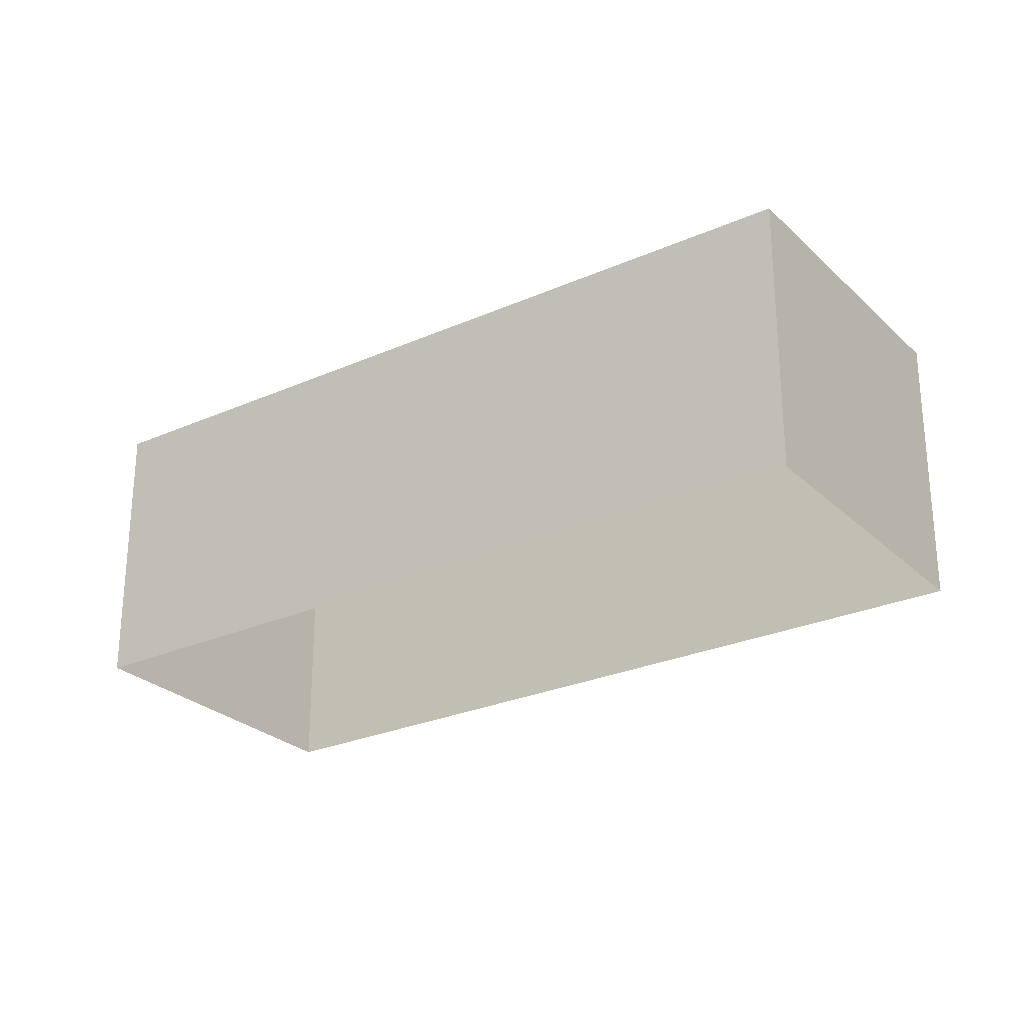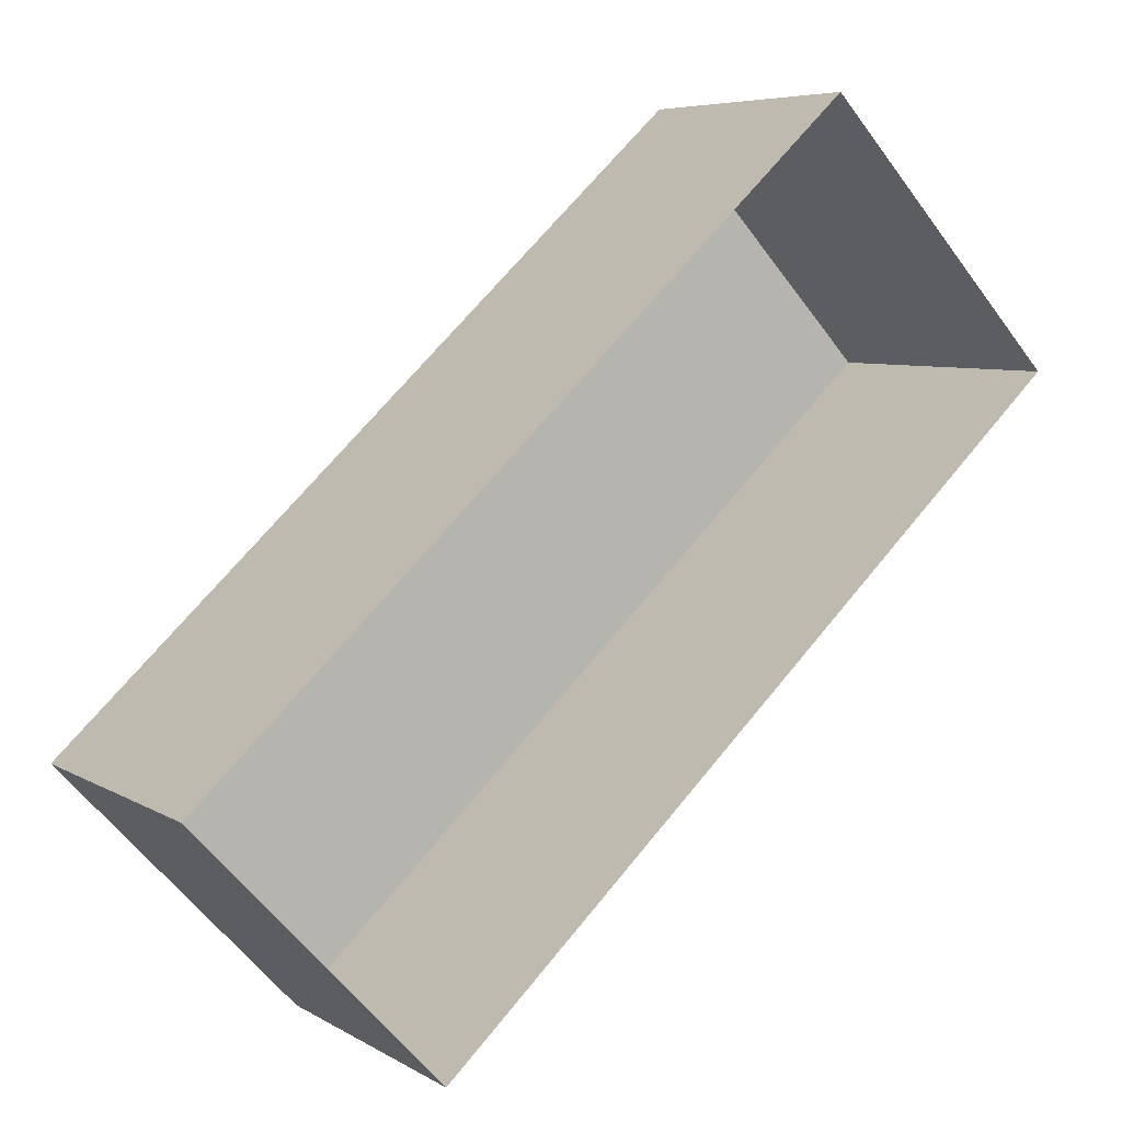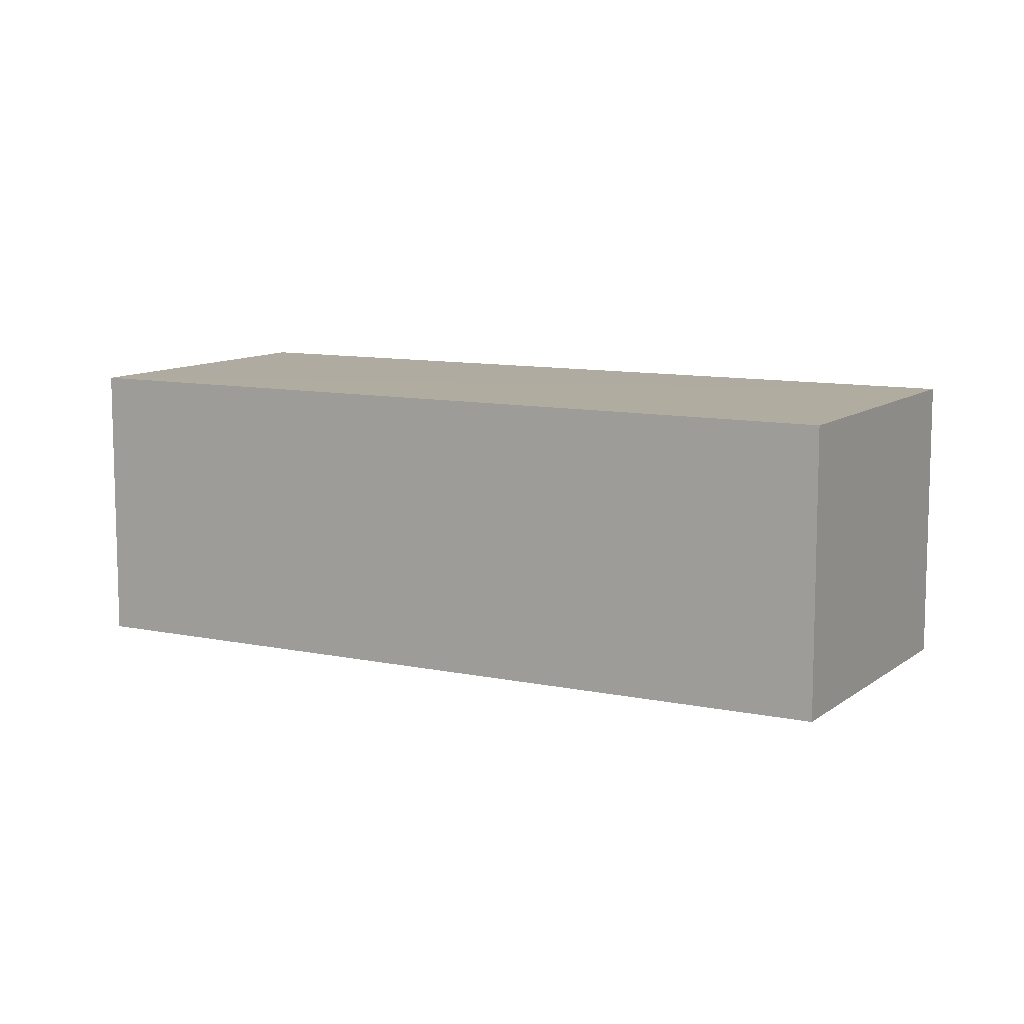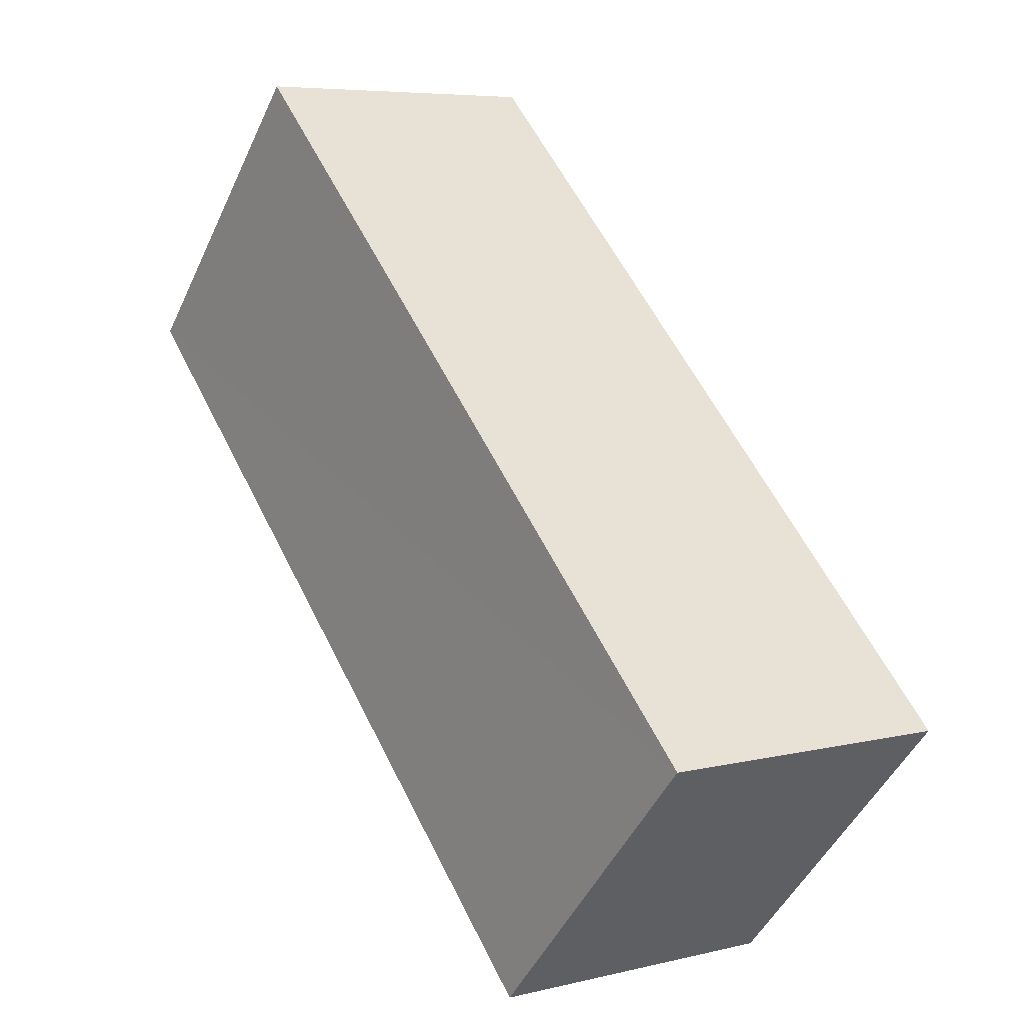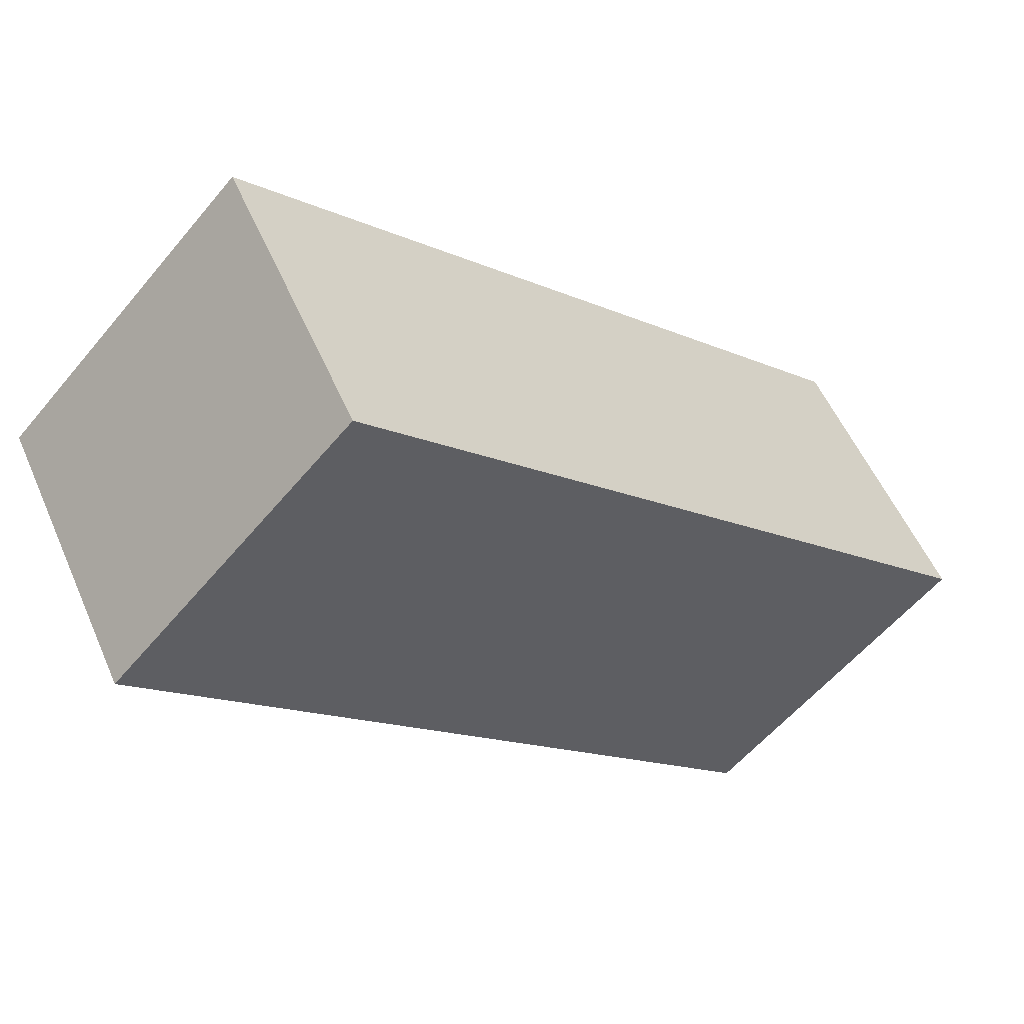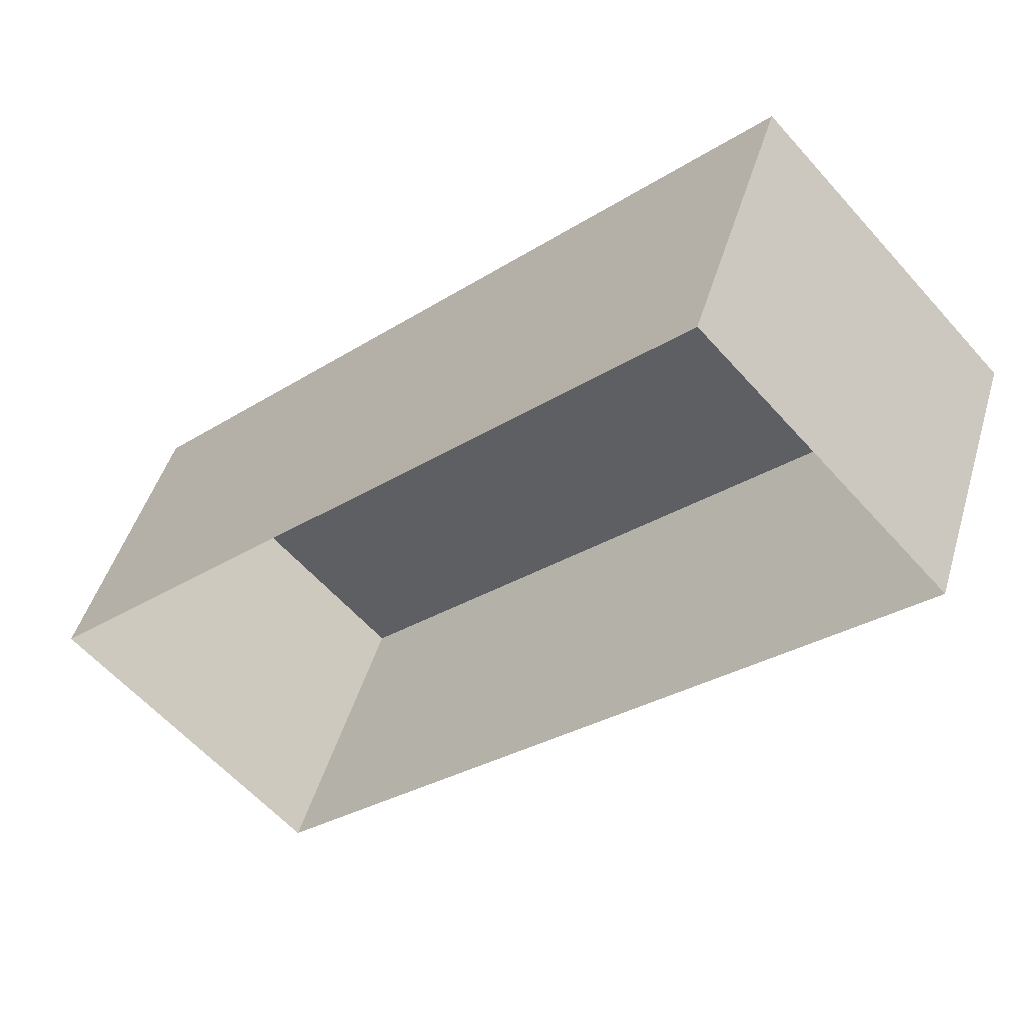
<metadata>
{"format":"obj","ext":"obj","renderer":"f3d","projection":"perspective","resolution":1024,"background":"white","views":[{"elev":-26.7,"azim":171.9,"up":"+Z"},{"elev":6.0,"azim":148.8,"up":"+Y"},{"elev":9.9,"azim":166.0,"up":"+Z"},{"elev":6.3,"azim":53.9,"up":"+Y"},{"elev":54.0,"azim":-23.1,"up":"+Y"},{"elev":46.2,"azim":-164.0,"up":"+Y"}]}
</metadata>
<code>
v -2.255e+05 -1.284e+05 12.01
v -2.255e+05 -1.284e+05 12.01
v -2.255e+05 -1.284e+05 12.01
v -2.255e+05 -1.284e+05 12.01
v -2.255e+05 -1.284e+05 13.86
v -2.255e+05 -1.284e+05 13.86
v -2.255e+05 -1.284e+05 13.86
v -2.255e+05 -1.284e+05 13.86
f 1 2 3
f 4 1 3
f 5 6 7
f 8 5 7
f 7 4 3
f 7 6 4
f 7 3 2
f 8 7 2
f 5 2 1
f 5 8 2
f 5 1 4
f 6 5 4

</code>
